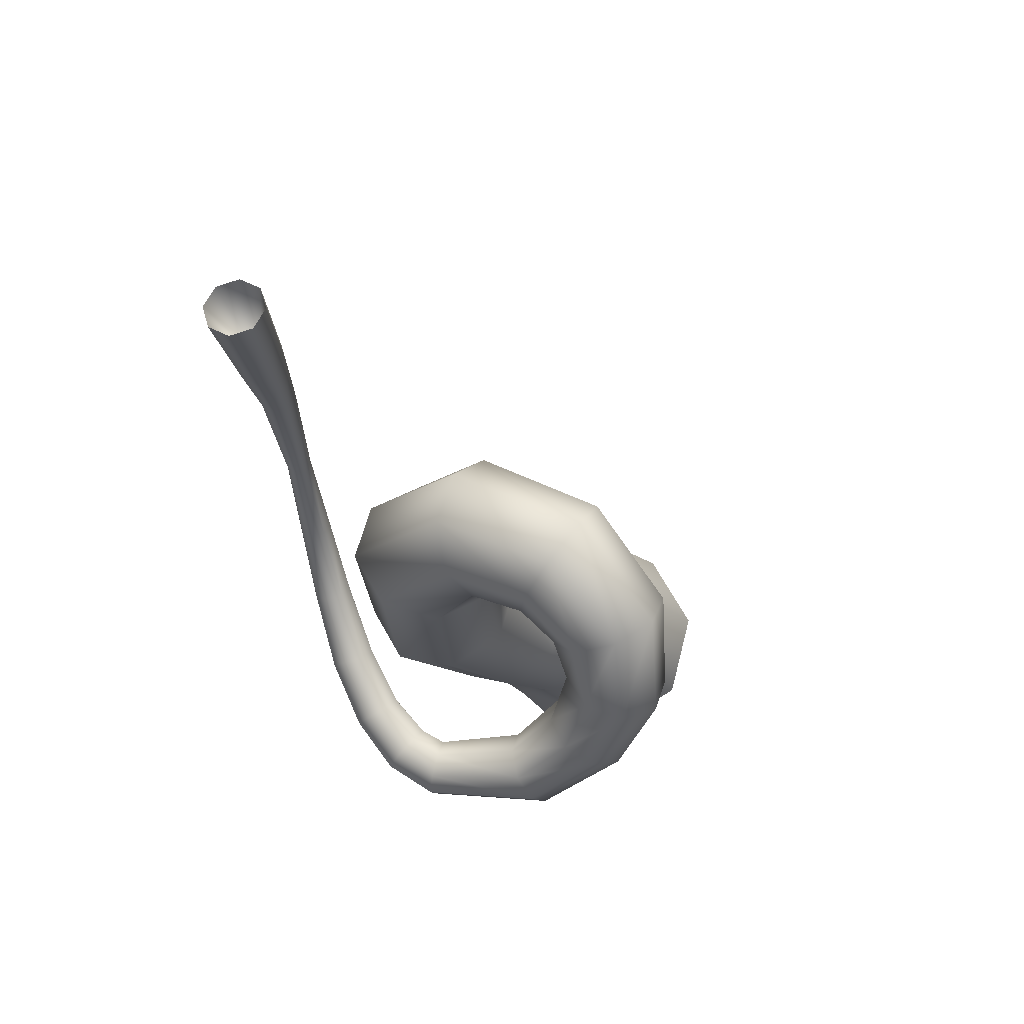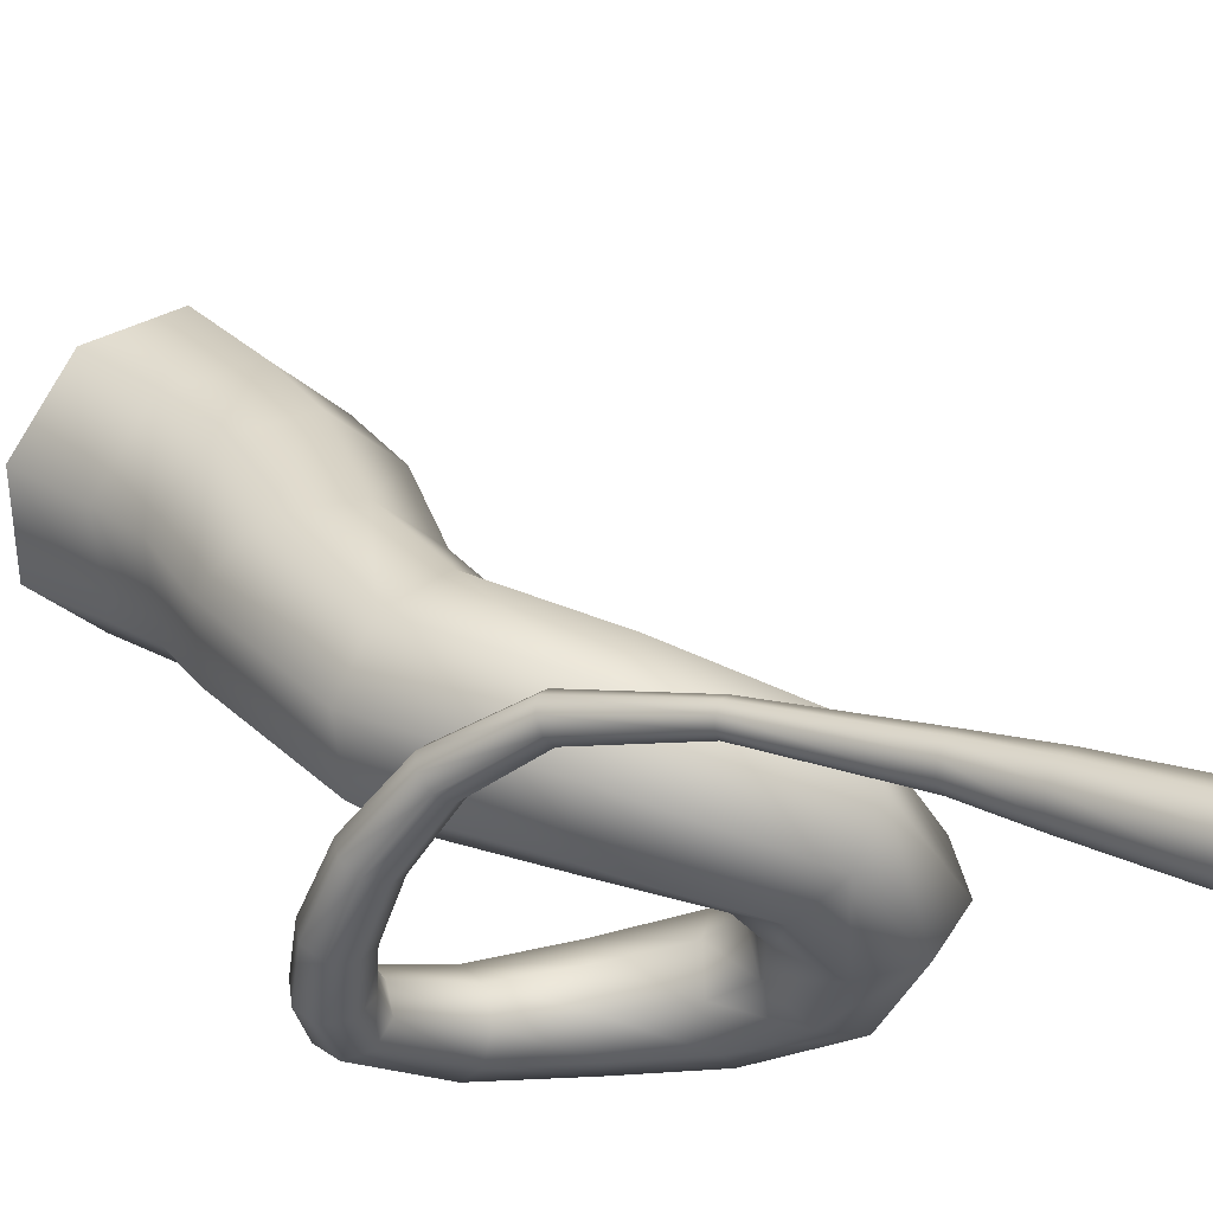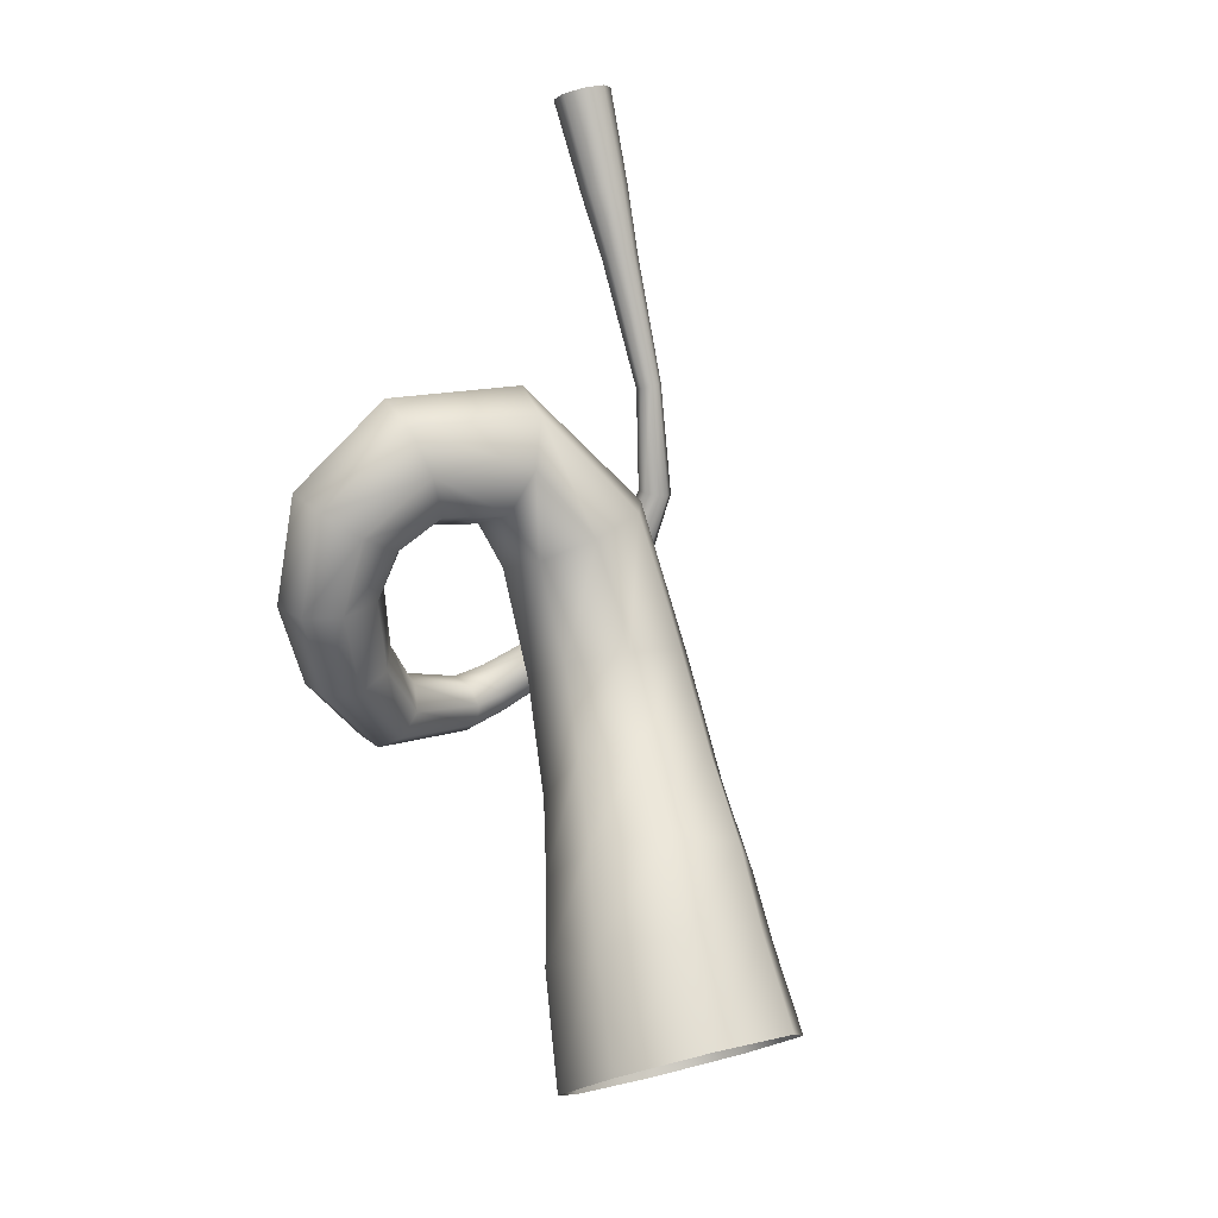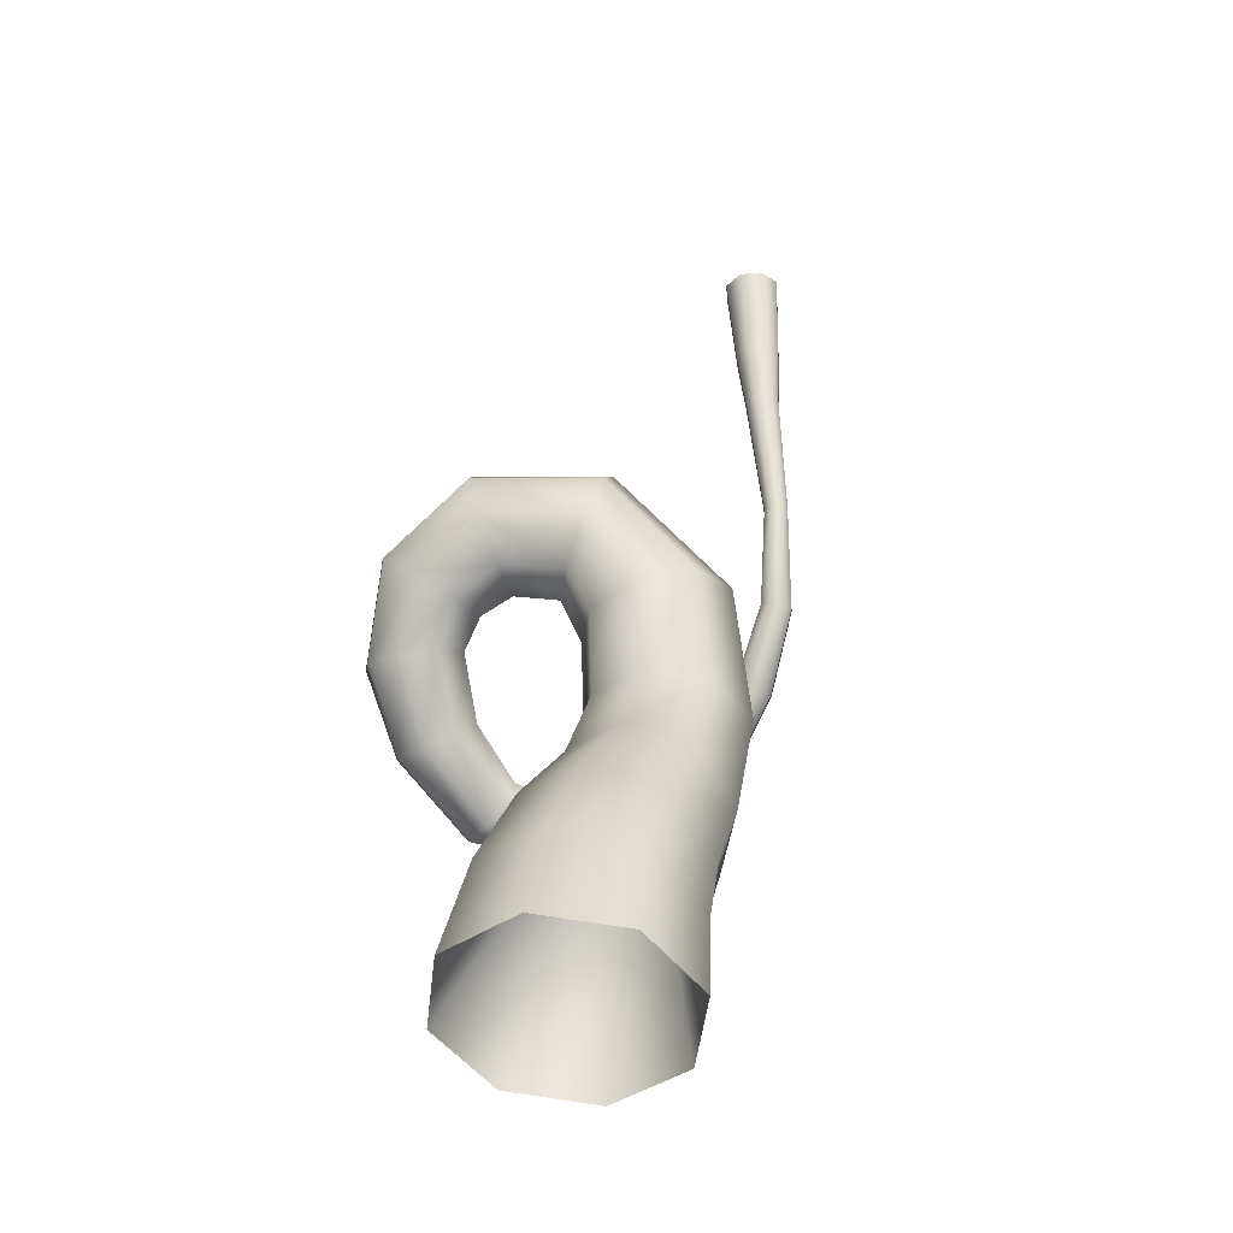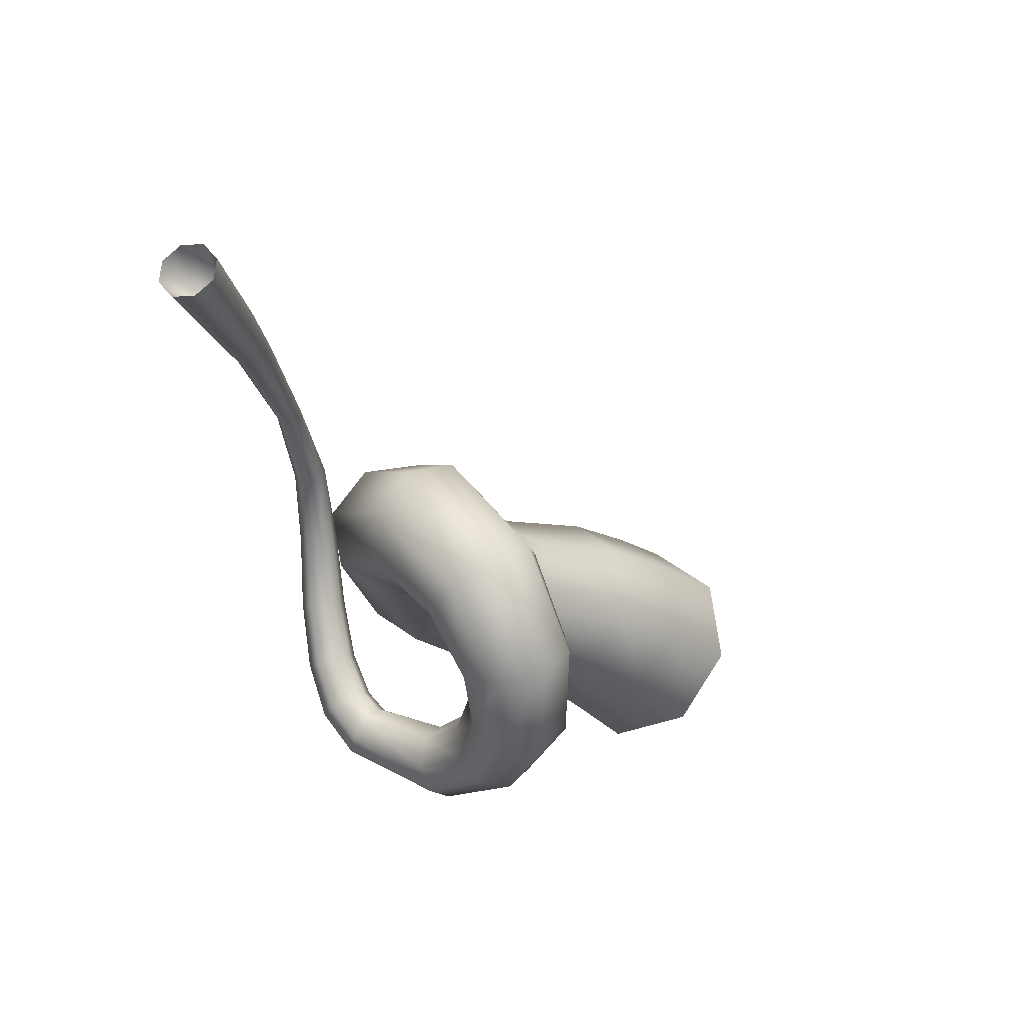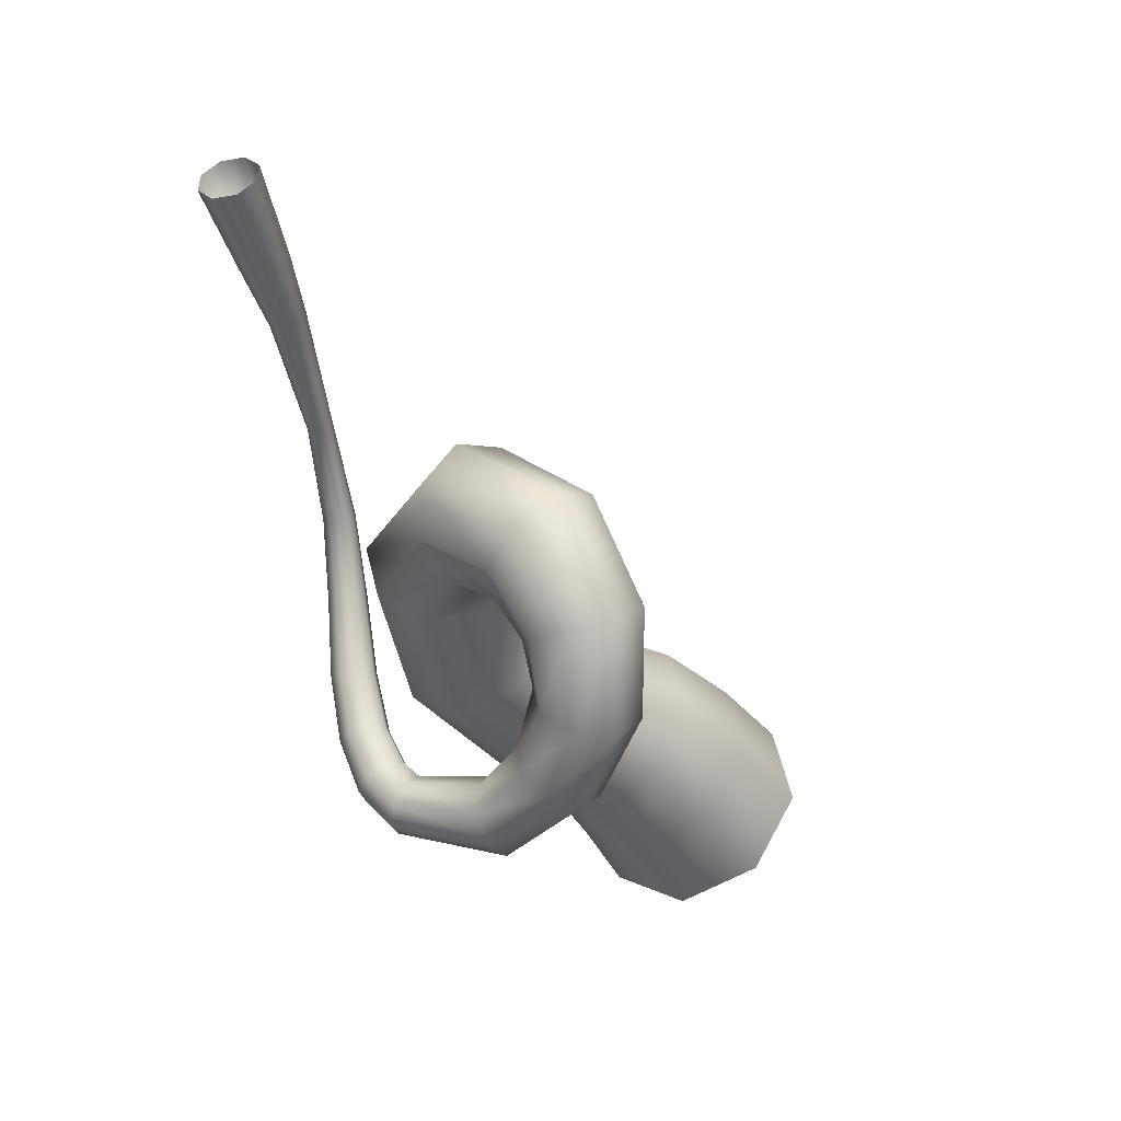
<metadata>
{"format":"obj","ext":"obj","renderer":"f3d","projection":"perspective","resolution":1024,"background":"white","views":[{"elev":45.2,"azim":-164.1,"up":"+Y"},{"elev":-18.4,"azim":115.2,"up":"+Z"},{"elev":18.7,"azim":-43.0,"up":"+Y"},{"elev":-15.5,"azim":-9.4,"up":"+Y"},{"elev":50.8,"azim":-141.8,"up":"+Y"},{"elev":29.7,"azim":-145.8,"up":"+Y"}]}
</metadata>
<code>
g
v  -0.8047 0.7017 1.112
v  -1.481 0.3222 0.0701
v  -1.176 -0.1313 -1.109
v  -0.0674 -0.3929 -1.733
v  1.195 -0.3098 -1.439
v  1.872 0.0697 -0.3963
v  1.567 0.5232 0.7825
v  0.458 0.7848 1.407
v  -0.7924 -4.773 2.989
v  -1.341 -5.091 2.149
v  -1.095 -5.486 1.206
v  -0.1974 -5.725 0.7104
v  0.8248 -5.669 0.9534
v  1.373 -5.35 1.793
v  1.127 -4.956 2.737
v  0.2298 -4.717 3.232
v  -0.6827 -8.505 4.122
v  -1.102 -8.728 3.471
v  -0.9121 -8.979 2.73
v  -0.2245 -9.111 2.331
v  0.5582 -9.047 2.509
v  0.9772 -8.825 3.16
v  0.7877 -8.573 3.901
v  0.1 -8.441 4.3
v  -0.6118 -16.13 5.716
v  -0.4792 -16.28 5.186
v  0.0045 -16.35 4.898
v  0.5557 -16.3 5.021
v  0.8514 -16.15 5.482
v  0.7188 -16 6.013
v  0.2351 -15.93 6.3
v  -0.3161 -15.98 6.177
v  -0.7429 -22.26 7.231
v  -1.113 -22.17 6.591
v  -0.9339 -22.16 5.875
v  -0.3095 -22.23 5.502
v  0.394 -22.35 5.691
v  0.7643 -22.44 6.33
v  0.585 -22.46 7.046
v  -0.0394 -22.38 7.419
v  -2.086 -27.01 6.343
v  -2.455 -26.59 5.639
v  -2.183 -26.37 4.82
v  -1.429 -26.48 4.367
v  -0.6339 -26.84 4.544
v  -0.2648 -27.26 5.248
v  -0.5368 -27.48 6.067
v  -1.291 -27.38 6.52
v  -4.05 -30.66 4.519
v  -4.371 -29.95 3.817
v  -3.989 -29.58 2.922
v  -3.127 -29.76 2.361
v  -2.291 -30.38 2.461
v  -1.971 -31.09 3.163
v  -2.353 -31.46 4.058
v  -3.214 -31.29 4.619
v  -6.214 -33 2.808
v  -6.461 -32.12 2.131
v  -6.067 -31.74 1.136
v  -5.263 -32.09 0.4042
v  -4.519 -32.96 0.3646
v  -4.272 -33.84 1.041
v  -4.666 -34.22 2.037
v  -5.47 -33.87 2.768
v  -8.354 -34.26 1.758
v  -8.51 -33.24 1.087
v  -8.189 -32.91 -0.0542
v  -7.579 -33.45 -0.9964
v  -7.037 -34.55 -1.188
v  -6.88 -35.56 -0.517
v  -7.201 -35.9 0.624
v  -7.811 -35.36 1.566
v  -9.926 -33.53 0.8074
v  -9.983 -33.25 -0.4878
v  -9.958 -33.98 -1.603
v  -9.865 -35.27 -1.886
v  -9.758 -36.38 -1.169
v  -9.7 -36.66 0.1258
v  -9.726 -35.93 1.241
v  -9.819 -34.64 1.524
v  -15.23 -33.33 2.513
v  -14.6 -32.08 1.549
v  -14.68 -31.74 -0.063
v  -15.42 -32.5 -1.379
v  -16.38 -33.92 -1.629
v  -17 -35.18 -0.6659
v  -16.92 -35.52 0.946
v  -16.19 -34.76 2.262
v  -18.19 -29.76 3.718
v  -16.93 -28.89 2.425
v  -16.96 -28.55 0.4811
v  -18.25 -28.94 -0.9744
v  -20.06 -29.82 -1.09
v  -21.32 -30.69 0.2028
v  -21.29 -31.03 2.147
v  -20 -30.64 3.602
v  -17.82 -24.84 3.128
v  -17.78 -24.69 0.8354
v  -19.36 -24.84 -0.8311
v  -21.64 -25.19 -0.8968
v  -23.28 -25.55 0.6788
v  -23.32 -25.7 2.971
v  -21.74 -25.55 4.638
v  -19.46 -25.2 4.704
v  -18.68 -22.34 5.523
v  -16.95 -22.8 3.653
v  -16.85 -22.16 1.171
v  -18.45 -20.8 -0.4679
v  -20.81 -19.51 -0.3056
v  -22.54 -19.04 1.565
v  -22.64 -19.68 4.047
v  -21.04 -21.05 5.686
v  -16.33 -20.57 6.666
v  -15.16 -21.73 4.326
v  -14.7 -20.73 1.734
v  -15.22 -18.14 0.4084
v  -16.42 -15.49 1.125
v  -17.59 -14.33 3.465
v  -18.05 -15.34 6.057
v  -17.53 -17.92 7.382
v  -12.53 -22.06 5.059
v  -11.52 -21 2.354
v  -10.23 -18.36 1.373
v  -9.423 -15.68 2.686
v  -9.565 -14.54 5.528
v  -10.57 -15.6 8.233
v  -11.86 -18.24 9.215
v  -12.67 -20.91 7.902
v  -11.45 -23.62 8.985
v  -11.41 -24.71 5.809
v  -8.964 -24.97 3.394
v  -5.533 -24.23 3.156
v  -3.131 -22.94 5.232
v  -3.167 -21.85 8.407
v  -5.617 -21.6 10.82
v  -9.048 -22.33 11.06
v  -11.68 -29.04 11.35
v  -11.6 -30.71 8.061
v  -8.967 -32.25 5.927
v  -5.322 -32.77 6.195
v  -2.799 -31.96 8.707
v  -2.878 -30.3 11.99
v  -5.51 -28.75 14.13
v  -9.155 -28.24 13.86
v  -14.05 -36.08 12.11
v  -11.86 -39.26 11.14
v  -8.285 -40.62 12.17
v  -5.409 -39.37 14.6
v  -4.923 -36.24 17
v  -7.107 -33.06 17.96
v  -10.68 -31.7 16.93
v  -13.56 -32.95 14.5
v  -16.56 -36.08 18.6
v  -16.7 -39 15.26
v  -13.95 -42.11 13.66
v  -9.912 -43.58 14.76
v  -6.96 -42.55 17.9
v  -6.822 -39.62 21.24
v  -9.576 -36.51 22.84
v  -13.61 -35.05 21.74
v  -19.09 -39.98 21.8
v  -19 -42.68 17.74
v  -15.64 -45.42 15.48
v  -10.98 -46.6 16.35
v  -7.746 -45.52 19.83
v  -7.834 -42.81 23.89
v  -11.19 -40.08 26.15
v  -15.85 -38.9 25.28
v  -21.13 -45.16 25.39
v  -21.04 -48.11 20.96
v  -17.28 -50.71 18.25
v  -12.04 -51.44 18.85
v  -8.404 -49.89 22.4
v  -8.496 -46.95 26.83
v  -12.26 -44.34 29.54
v  -17.49 -43.61 28.95
v  -8.643 -30.26 9.036
v  0.0241 -5.069 1.907
g horn
f 10 9 1 2
f 11 10 2 3
f 12 11 3 4
f 13 12 4 5
f 14 13 5 6
f 15 14 6 7
f 16 15 7 8
f 9 16 8 1
f 18 17 9 10
f 19 18 10 11
f 20 19 11 12
f 21 20 12 13
f 22 21 13 14
f 23 22 14 15
f 24 23 15 16
f 17 24 16 9
f 25 32 17 18
f 26 25 18 19
f 27 26 19 20
f 28 27 20 21
f 29 28 21 22
f 30 29 22 23
f 31 30 23 24
f 32 31 24 17
f 34 33 32 25
f 35 34 25 26
f 36 35 26 27
f 37 36 27 28
f 38 37 28 29
f 39 38 29 30
f 40 39 30 31
f 33 40 31 32
f 42 41 33 34
f 43 42 34 35
f 44 43 35 36
f 45 44 36 37
f 46 45 37 38
f 47 46 38 39
f 48 47 39 40
f 41 48 40 33
f 50 49 41 42
f 51 50 42 43
f 52 51 43 44
f 53 52 44 45
f 54 53 45 46
f 55 54 46 47
f 56 55 47 48
f 49 56 48 41
f 58 57 49 50
f 59 58 50 51
f 60 59 51 52
f 61 60 52 53
f 62 61 53 54
f 63 62 54 55
f 64 63 55 56
f 57 64 56 49
f 66 65 57 58
f 67 66 58 59
f 68 67 59 60
f 69 68 60 61
f 70 69 61 62
f 71 70 62 63
f 72 71 63 64
f 65 72 64 57
f 73 80 65 66
f 74 73 66 67
f 75 74 67 68
f 76 75 68 69
f 77 76 69 70
f 78 77 70 71
f 79 78 71 72
f 80 79 72 65
f 82 81 80 73
f 83 82 73 74
f 84 83 74 75
f 85 84 75 76
f 86 85 76 77
f 87 86 77 78
f 88 87 78 79
f 81 88 79 80
f 90 89 81 82
f 91 90 82 83
f 92 91 83 84
f 93 92 84 85
f 94 93 85 86
f 95 94 86 87
f 96 95 87 88
f 89 96 88 81
f 97 104 89 90
f 98 97 90 91
f 99 98 91 92
f 100 99 92 93
f 101 100 93 94
f 102 101 94 95
f 103 102 95 96
f 104 103 96 89
f 106 105 104 97
f 107 106 97 98
f 108 107 98 99
f 109 108 99 100
f 110 109 100 101
f 111 110 101 102
f 112 111 102 103
f 105 112 103 104
f 114 113 105 106
f 115 114 106 107
f 116 115 107 108
f 117 116 108 109
f 118 117 109 110
f 119 118 110 111
f 120 119 111 112
f 113 120 112 105
f 121 128 113 114
f 122 121 114 115
f 123 122 115 116
f 124 123 116 117
f 125 124 117 118
f 126 125 118 119
f 127 126 119 120
f 128 127 120 113
f 130 129 128 121
f 131 130 121 122
f 132 131 122 123
f 133 132 123 124
f 134 133 124 125
f 135 134 125 126
f 136 135 126 127
f 129 136 127 128
f 138 137 129 130
f 139 138 130 131
f 140 139 131 132
f 141 140 132 133
f 142 141 133 134
f 143 142 134 135
f 144 143 135 136
f 137 144 136 129
f 145 152 137 138
f 146 145 138 139
f 147 146 139 140
f 148 147 140 141
f 149 148 141 142
f 150 149 142 143
f 151 150 143 144
f 152 151 144 137
f 154 153 152 145
f 155 154 145 146
f 156 155 146 147
f 157 156 147 148
f 158 157 148 149
f 159 158 149 150
f 160 159 150 151
f 153 160 151 152
f 162 161 153 154
f 163 162 154 155
f 164 163 155 156
f 165 164 156 157
f 166 165 157 158
f 167 166 158 159
f 168 167 159 160
f 161 168 160 153
f 170 169 161 162
f 171 170 162 163
f 172 171 163 164
f 173 172 164 165
f 174 173 165 166
f 175 174 166 167
f 176 175 167 168
f 169 176 168 161
f 169 170 177
f 170 171 177
f 171 172 177
f 172 173 177
f 173 174 177
f 174 175 177
f 175 176 177
f 176 169 177
f 2 1 178
f 1 8 178
f 8 7 178
f 7 6 178
f 6 5 178
f 5 4 178
f 4 3 178
f 3 2 178

</code>
